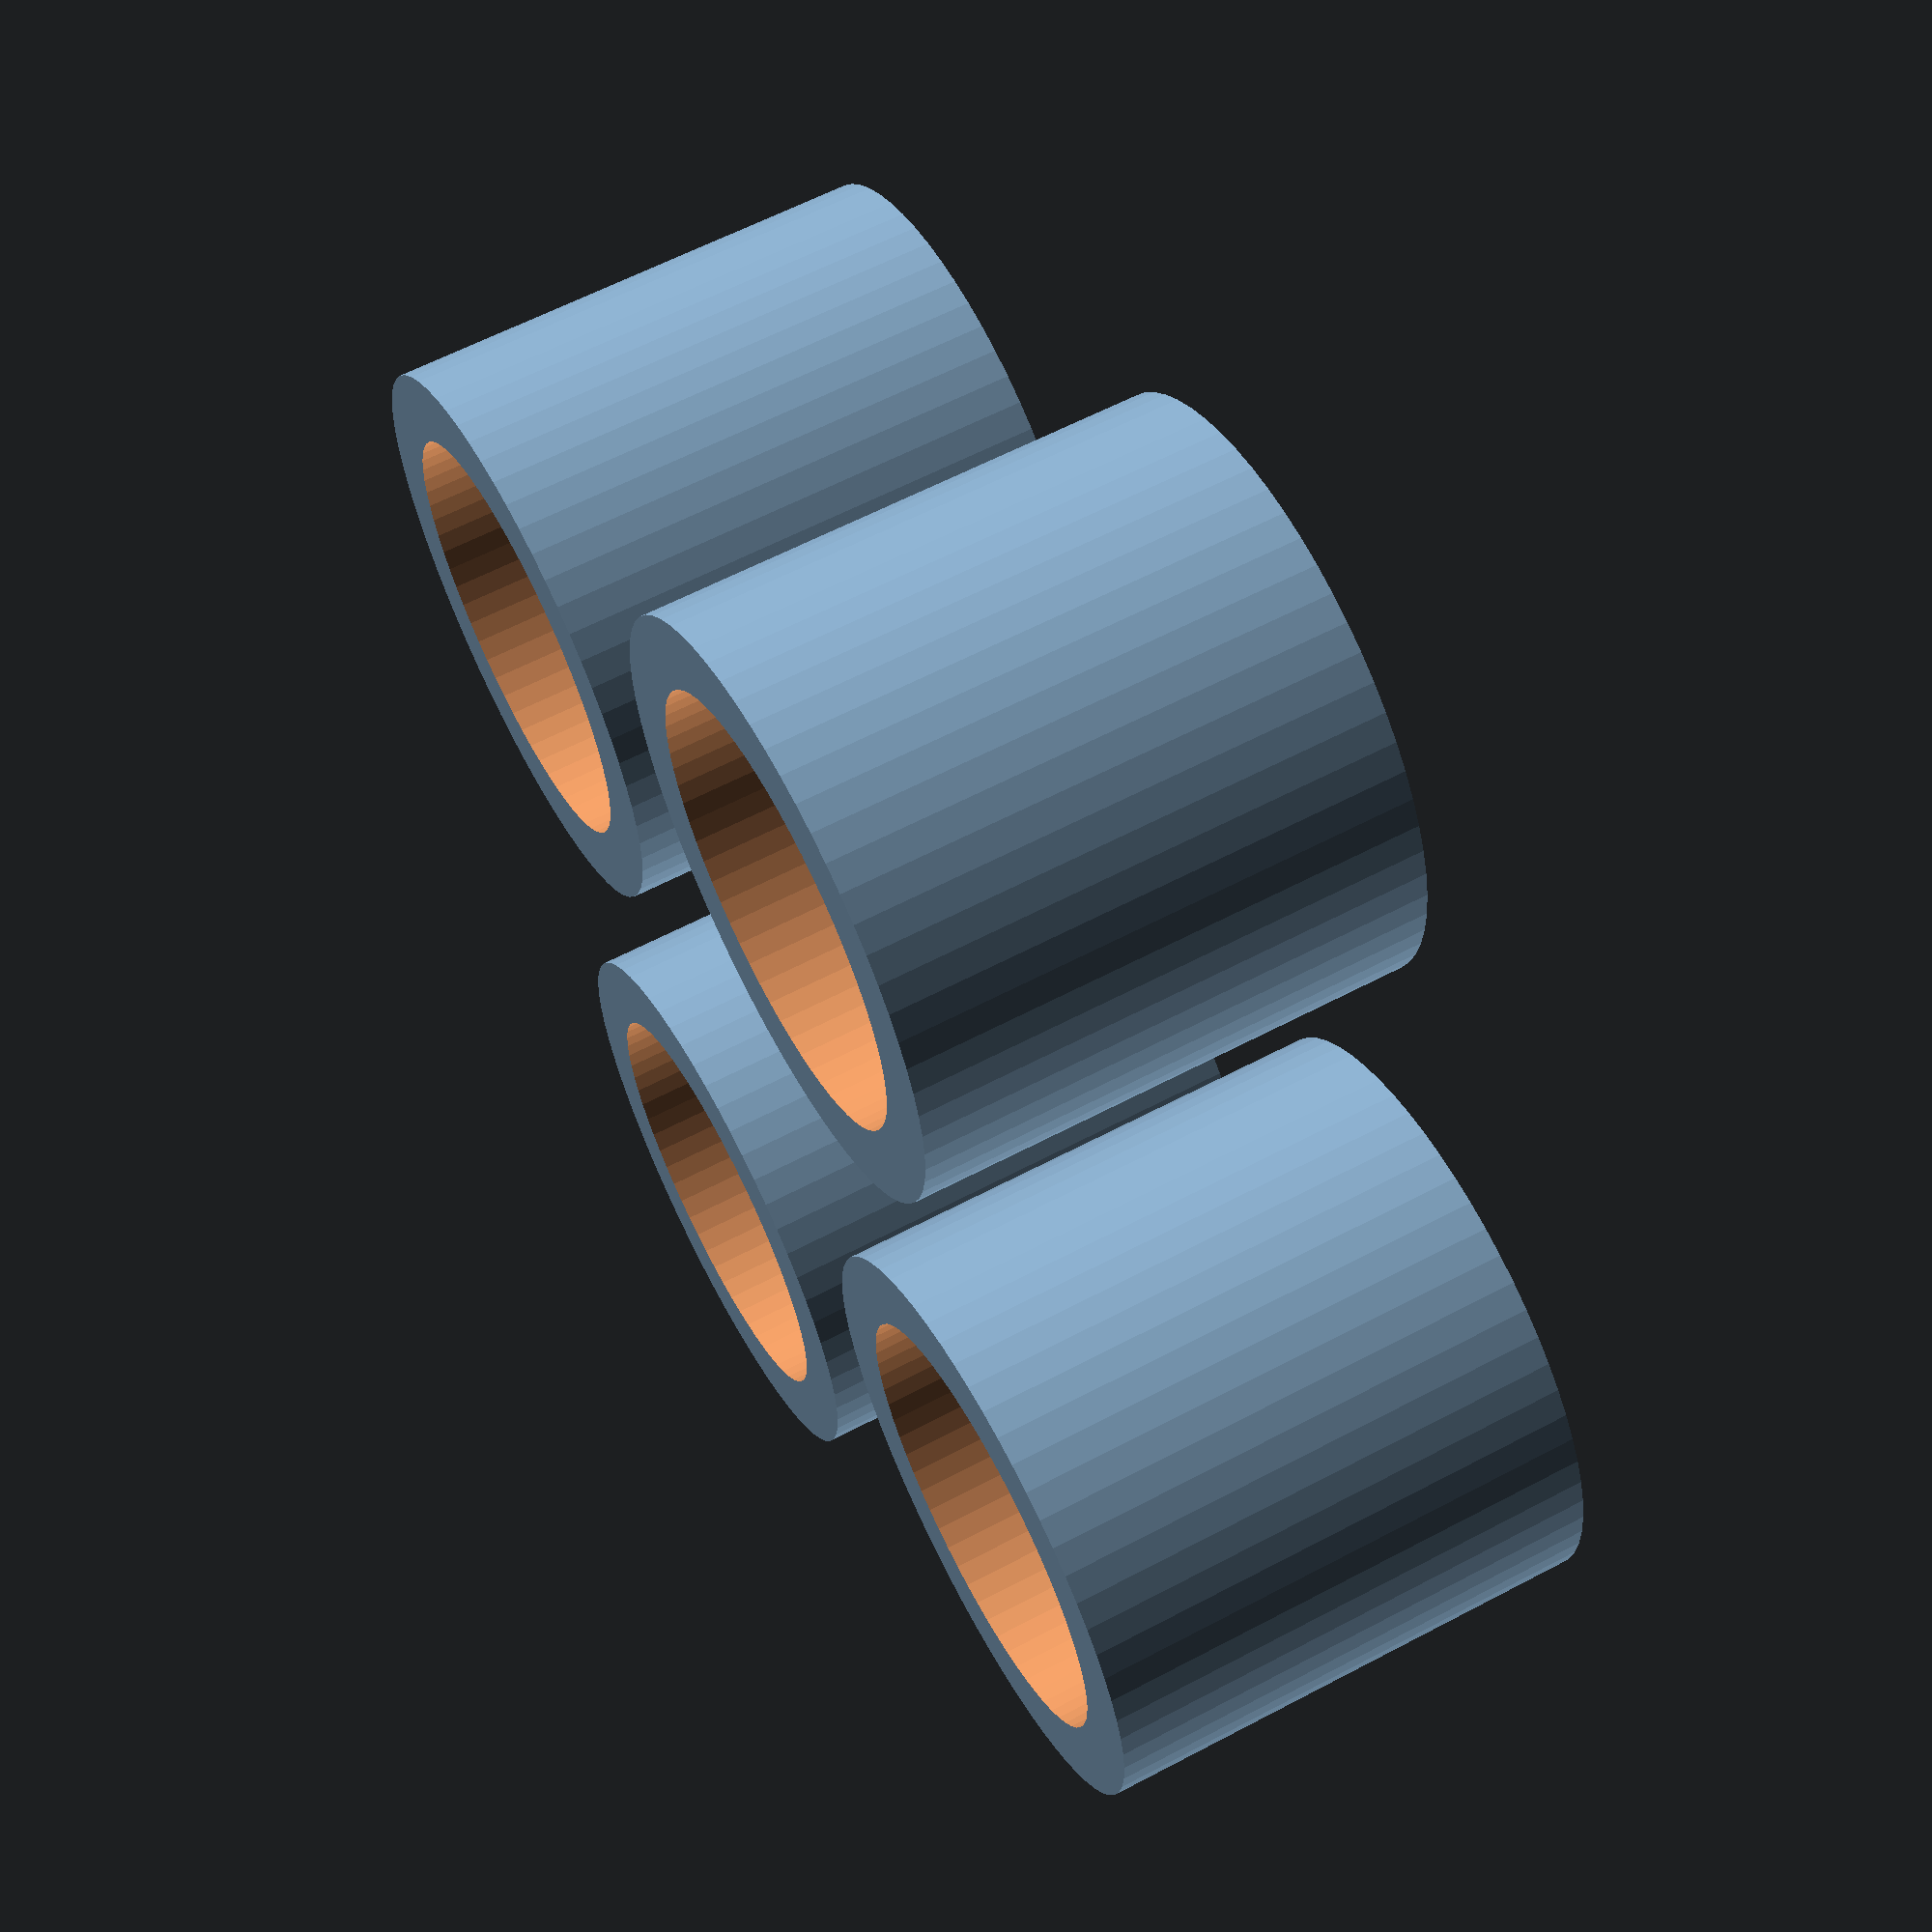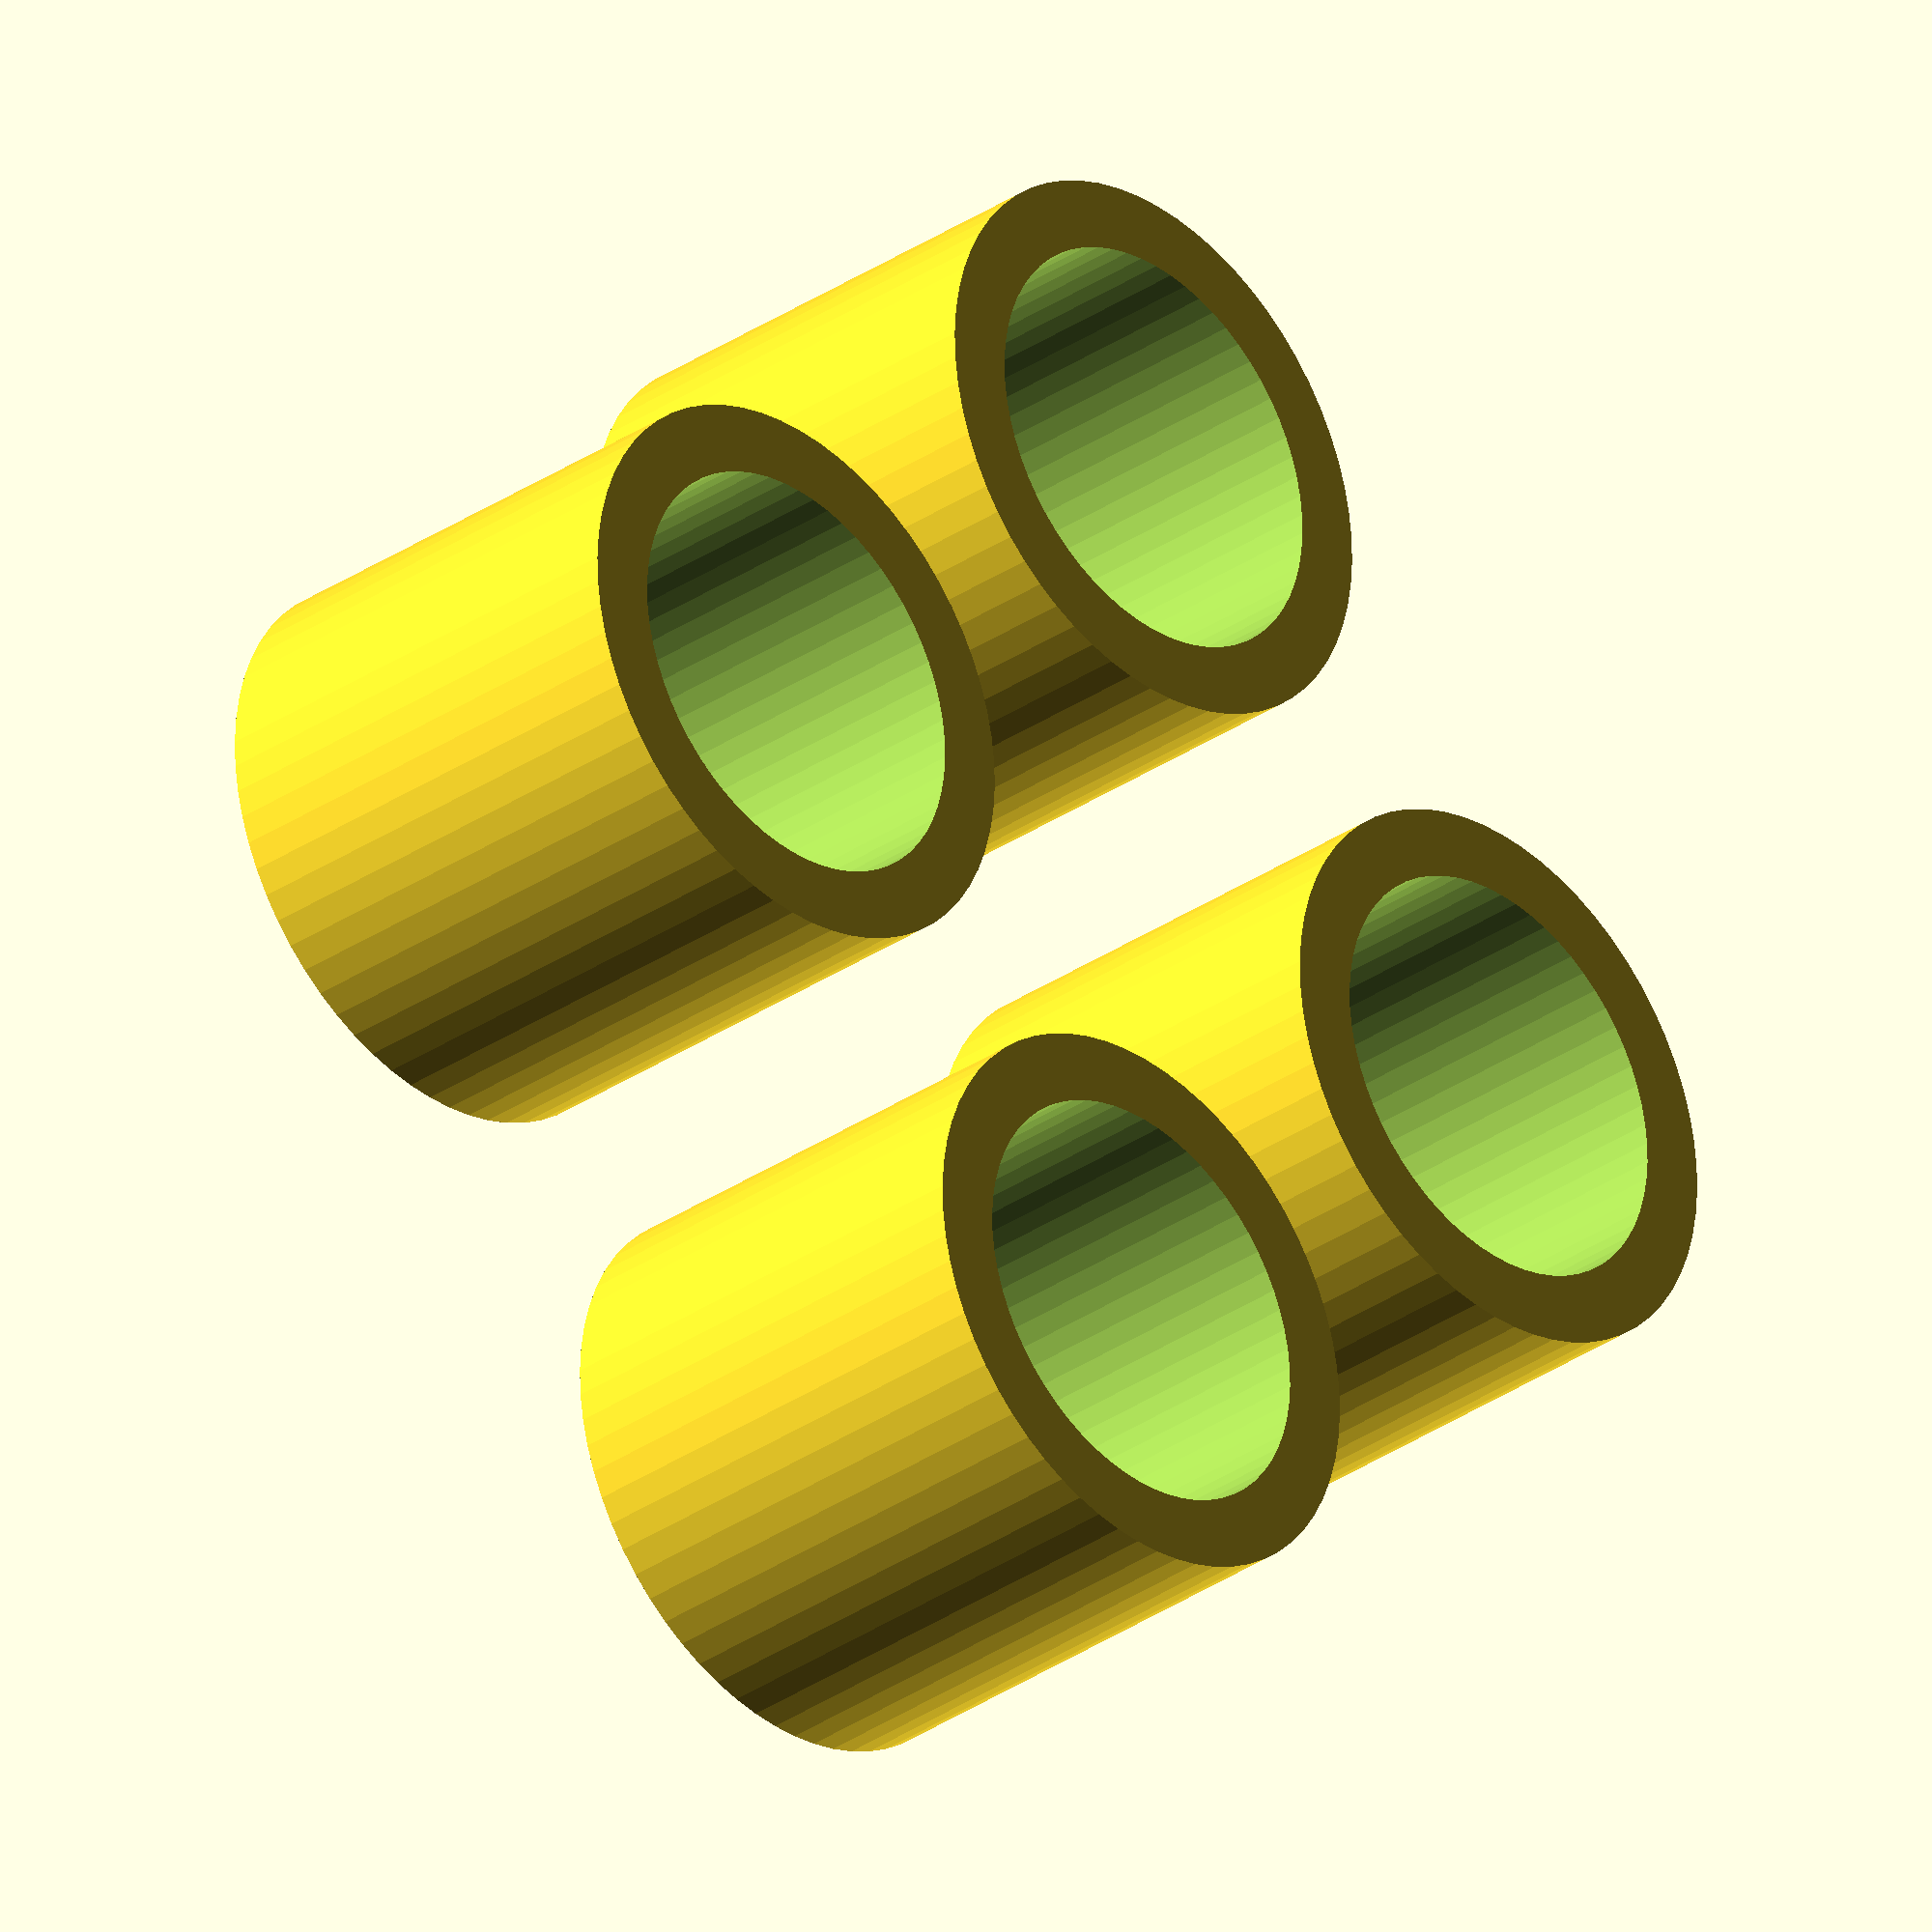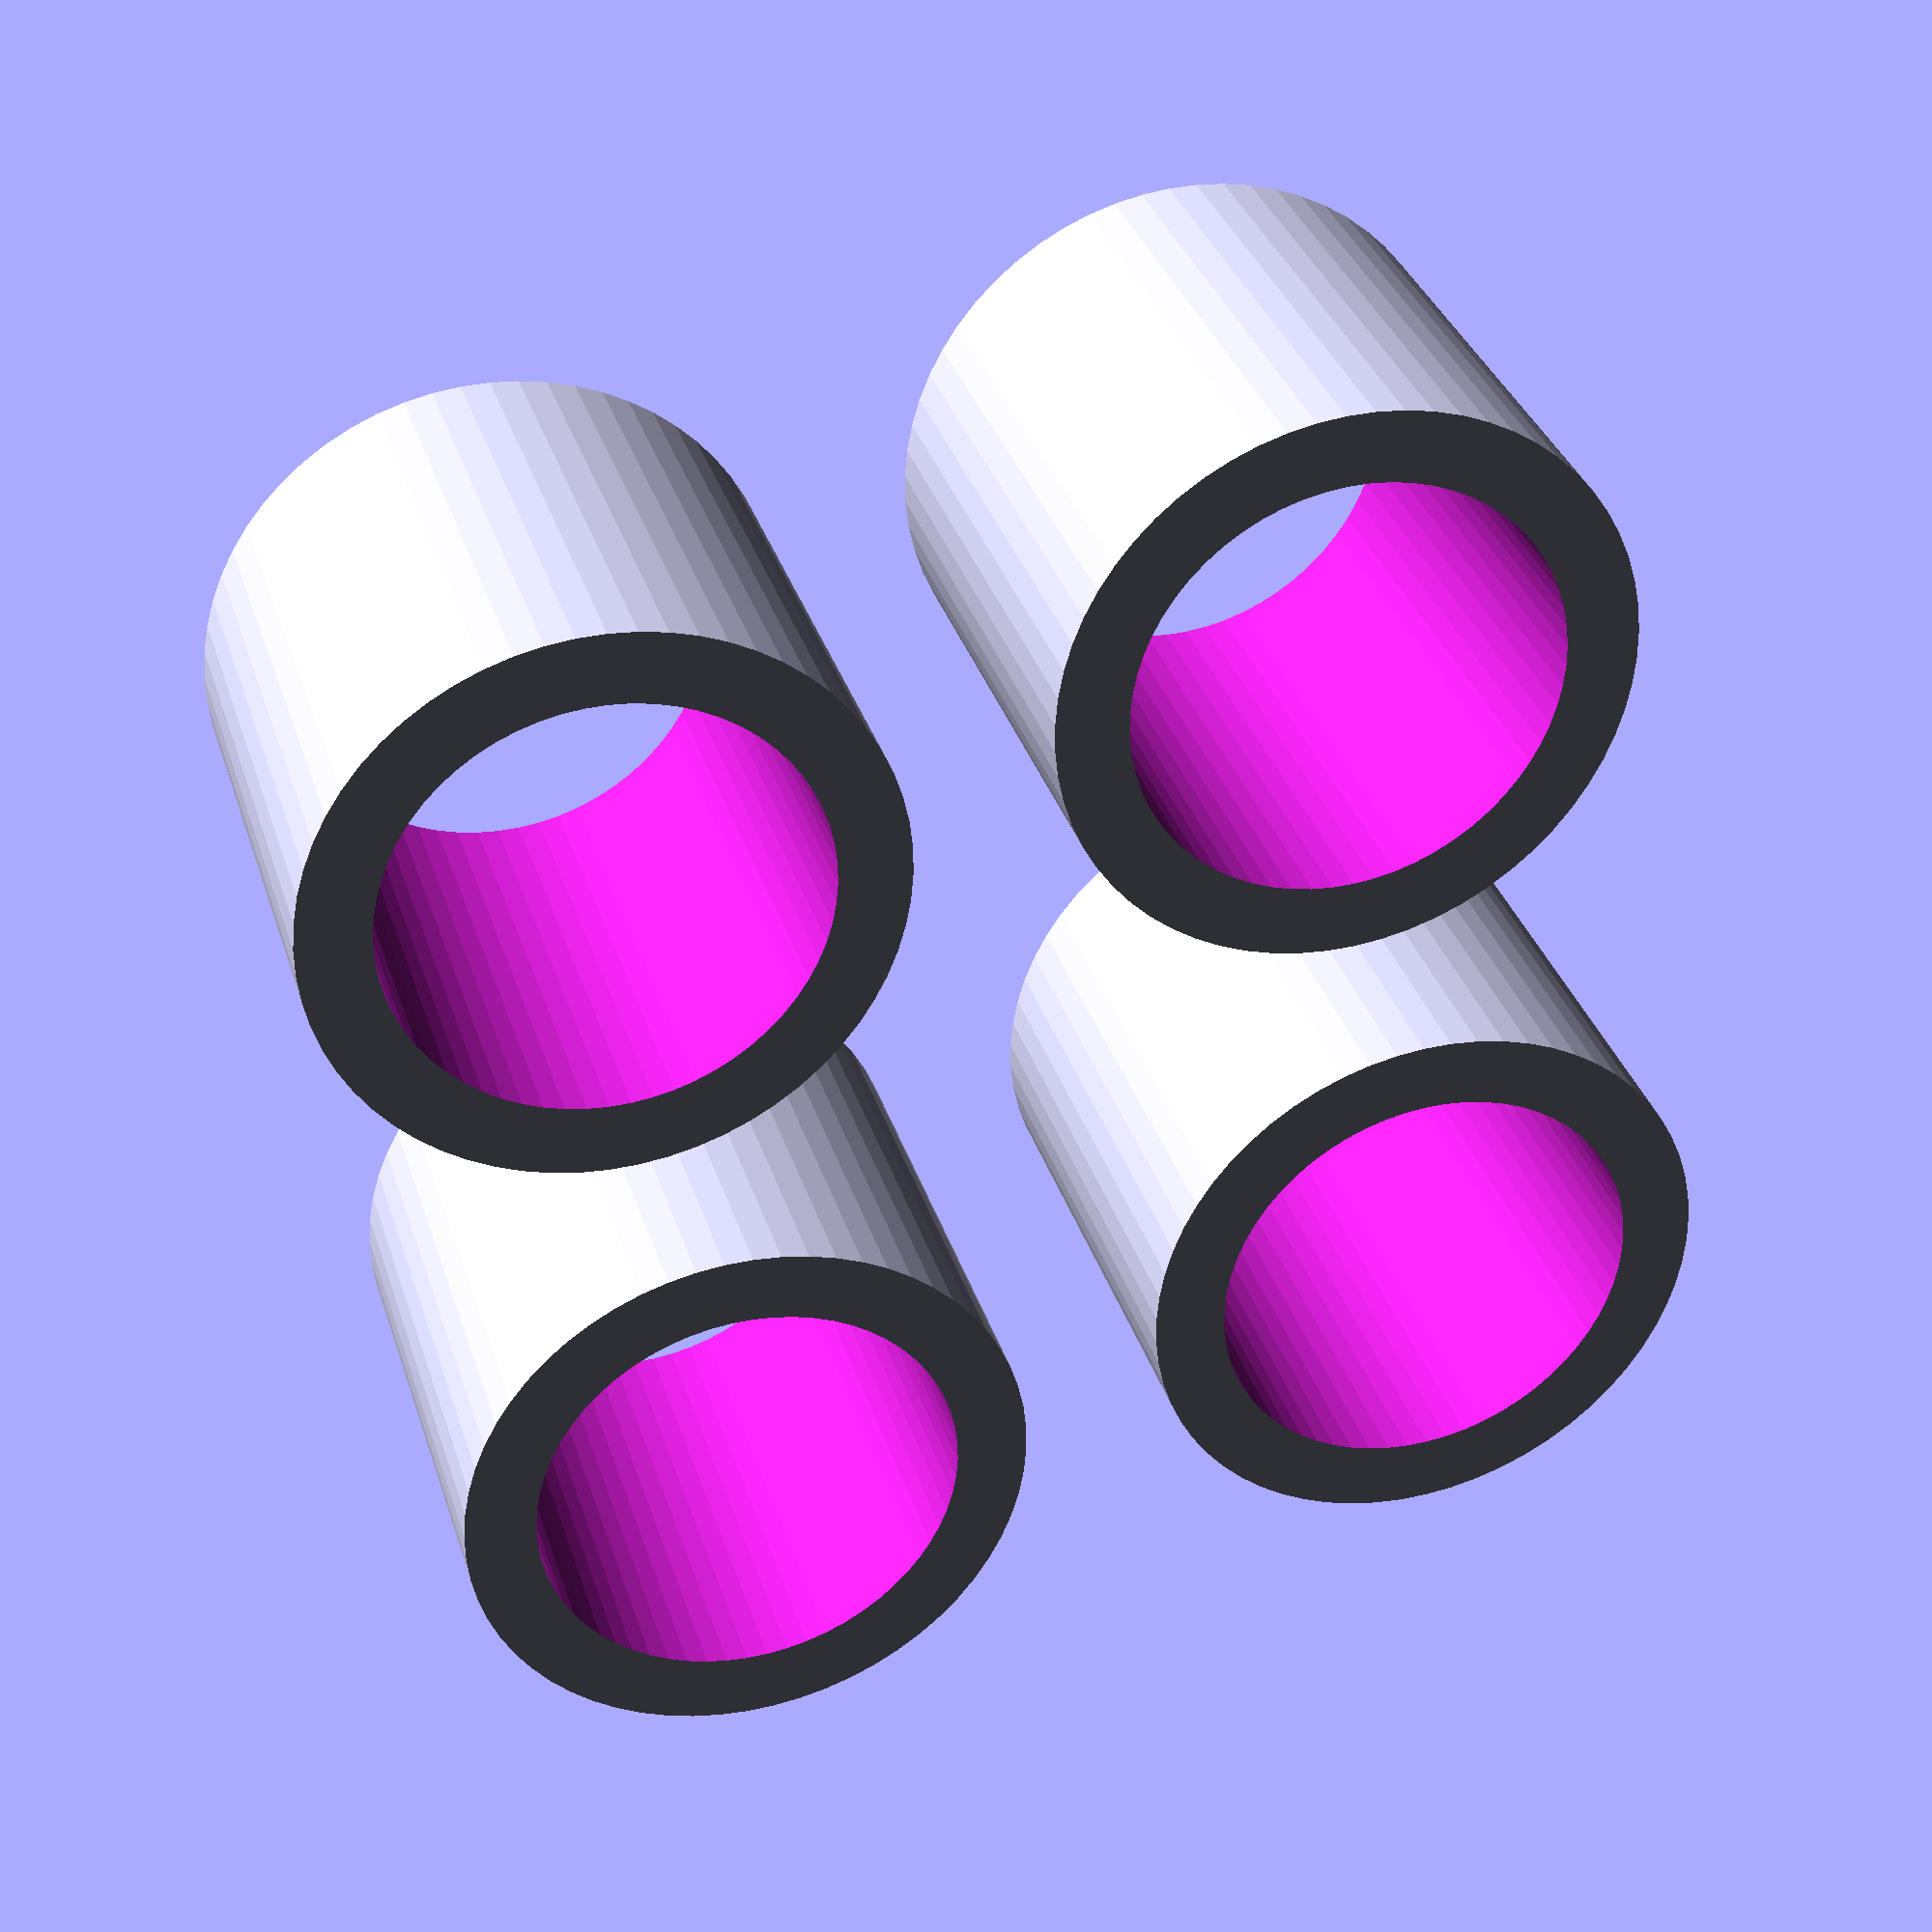
<openscad>
// Makes spacers with the given id, od, and h


id = 6;
od = 8;
h = 7;

x_count = 2;
y_count = 2;

$fn = 64;

for(x=[1:x_count]) for(y=[1:y_count]) {
  translate([(x-1)*(od+2),(y-1)*(od+2),h/2])
  difference() {
    cylinder(d=od, h=h, center=true);
    cylinder(d=id, h=h+1, center=true);
  }
}
</openscad>
<views>
elev=118.4 azim=302.8 roll=298.2 proj=p view=wireframe
elev=212.1 azim=134.0 roll=46.2 proj=o view=wireframe
elev=146.3 azim=260.9 roll=196.4 proj=p view=solid
</views>
